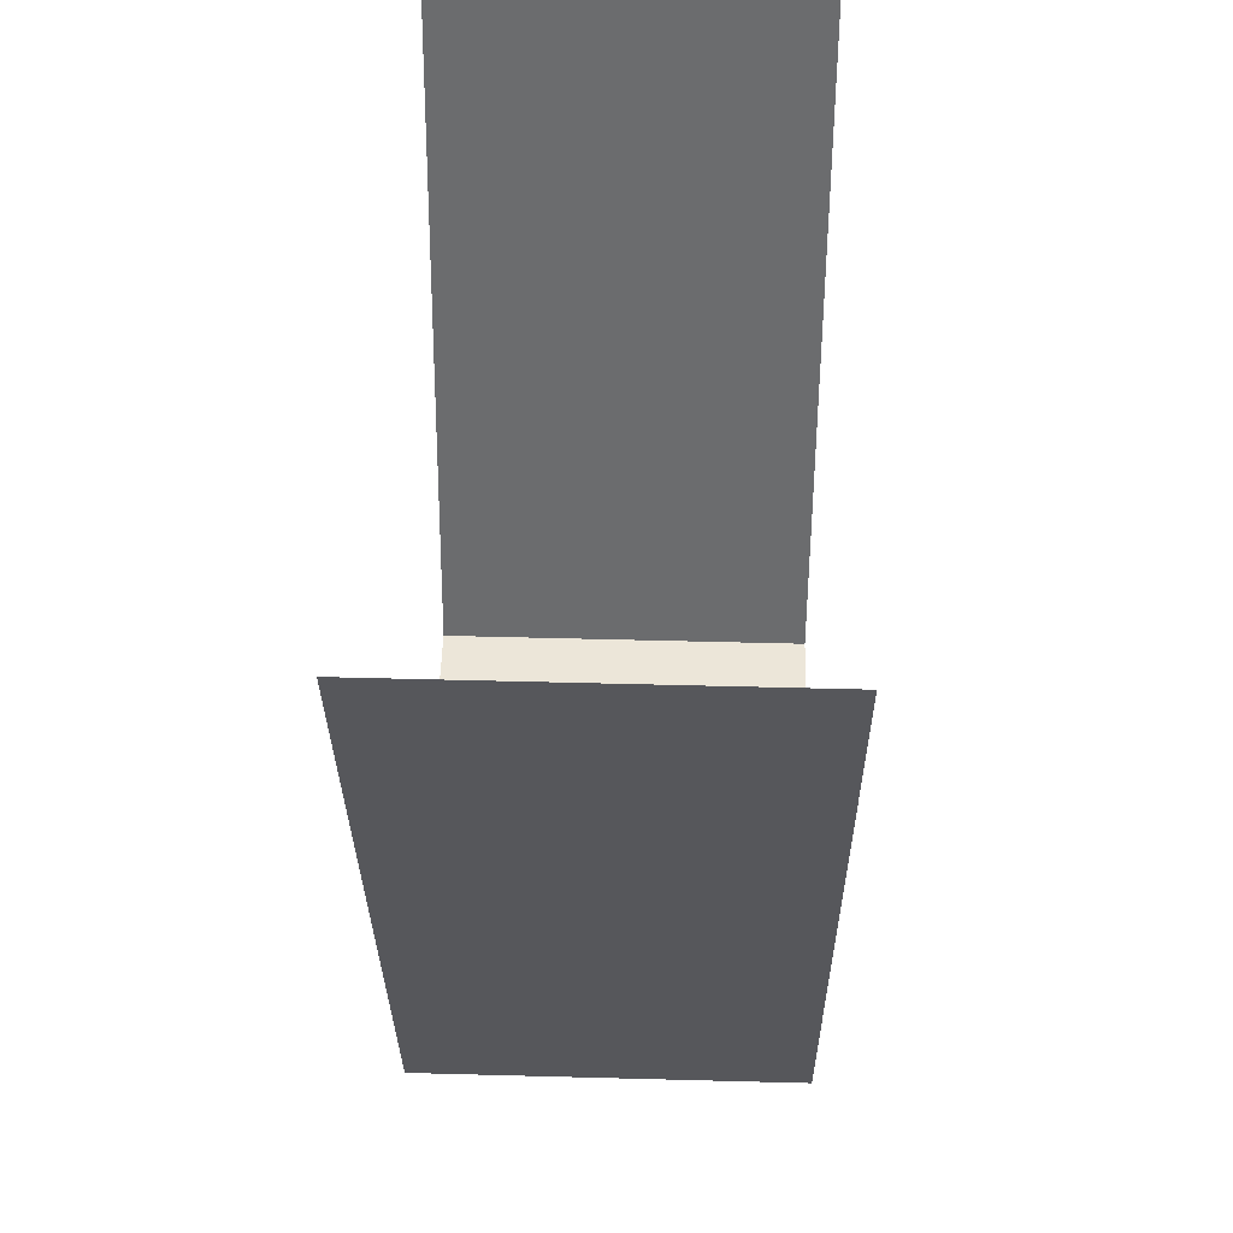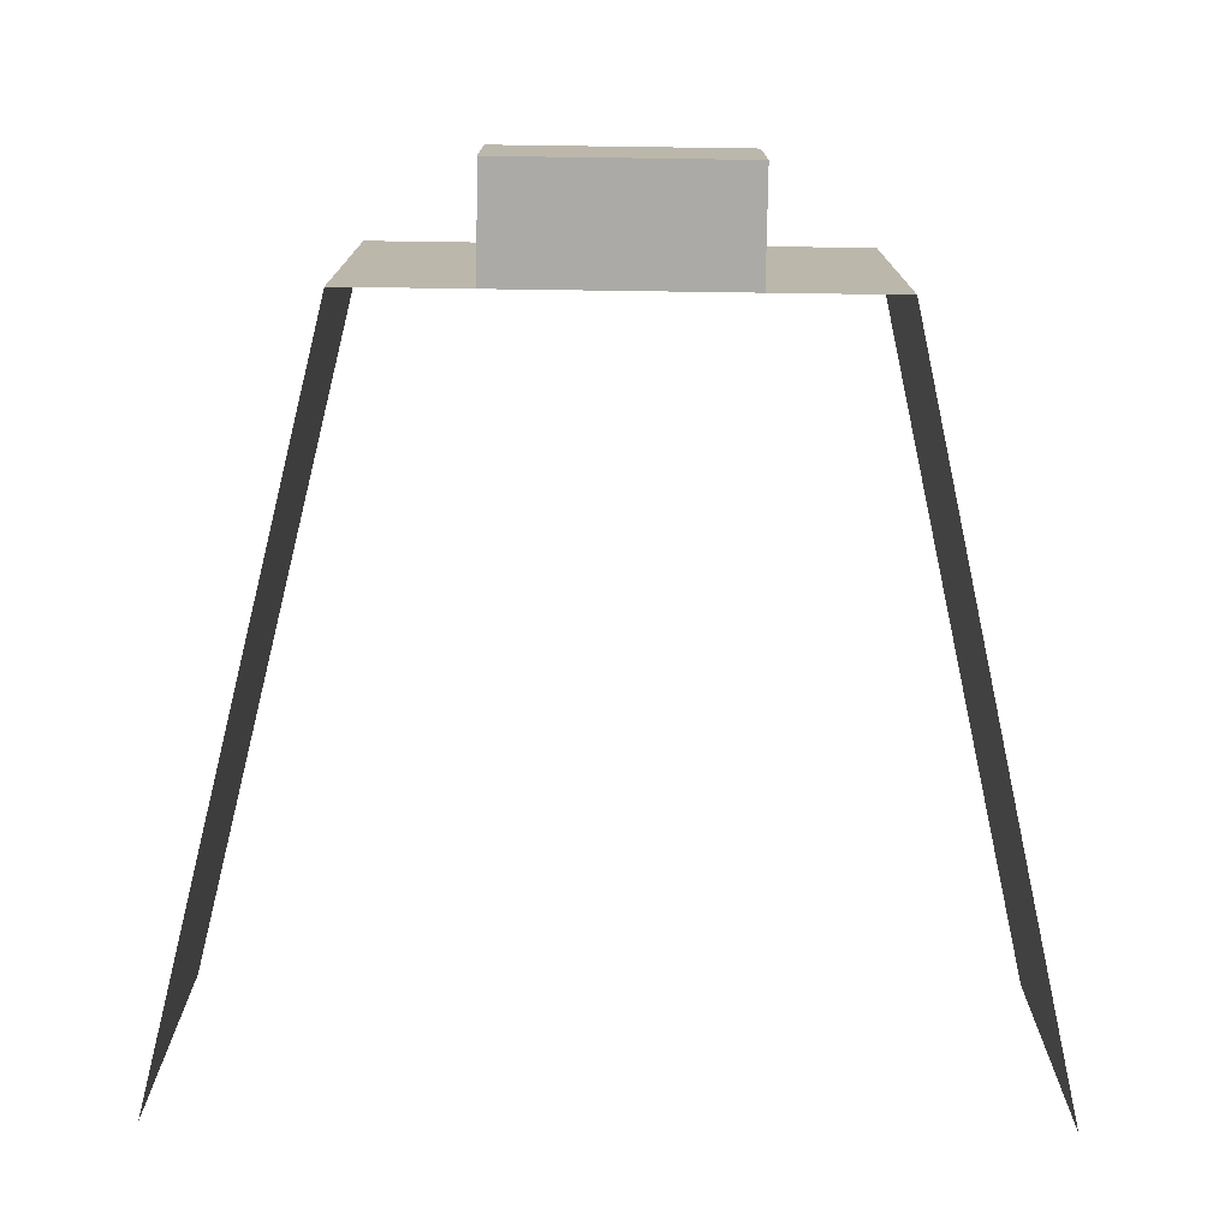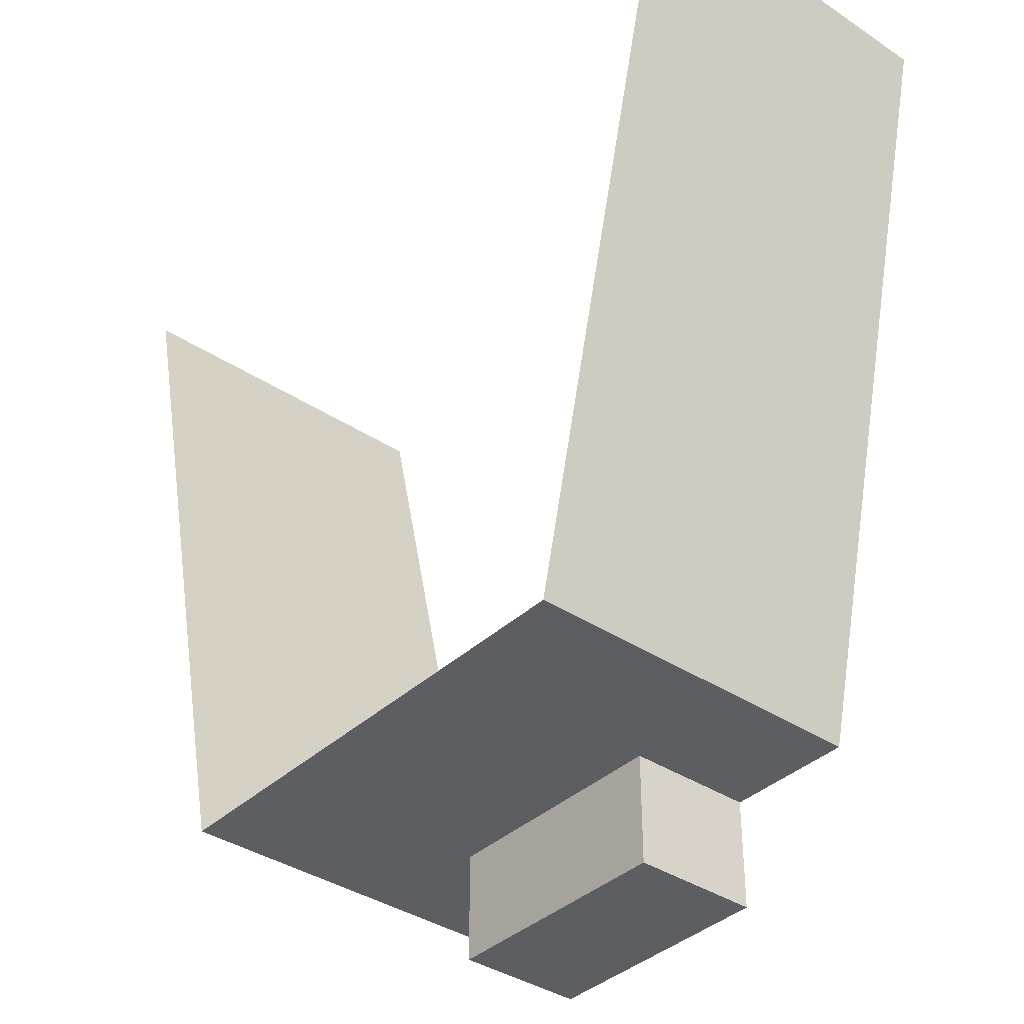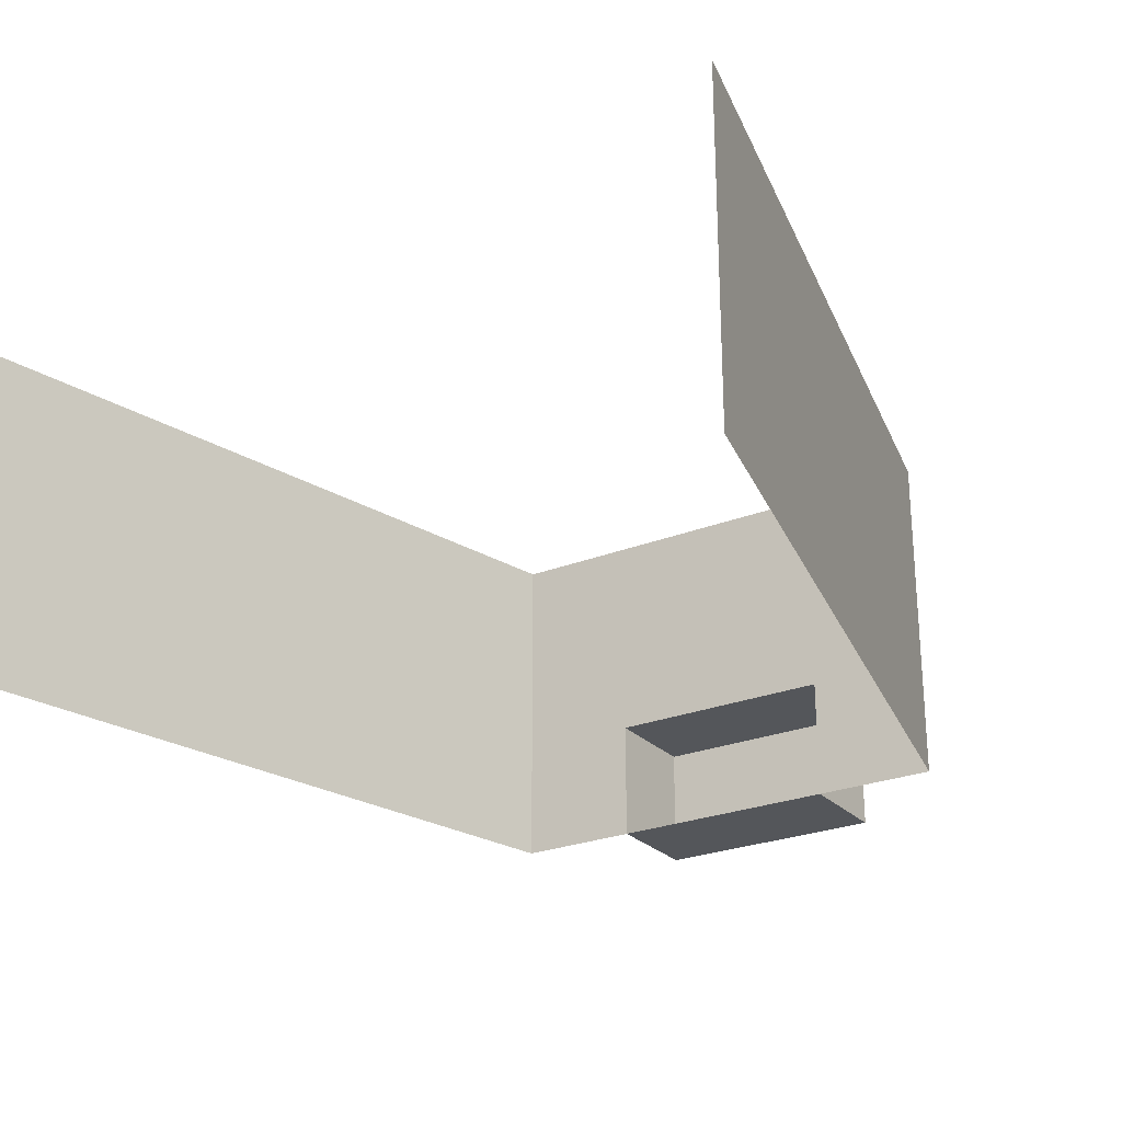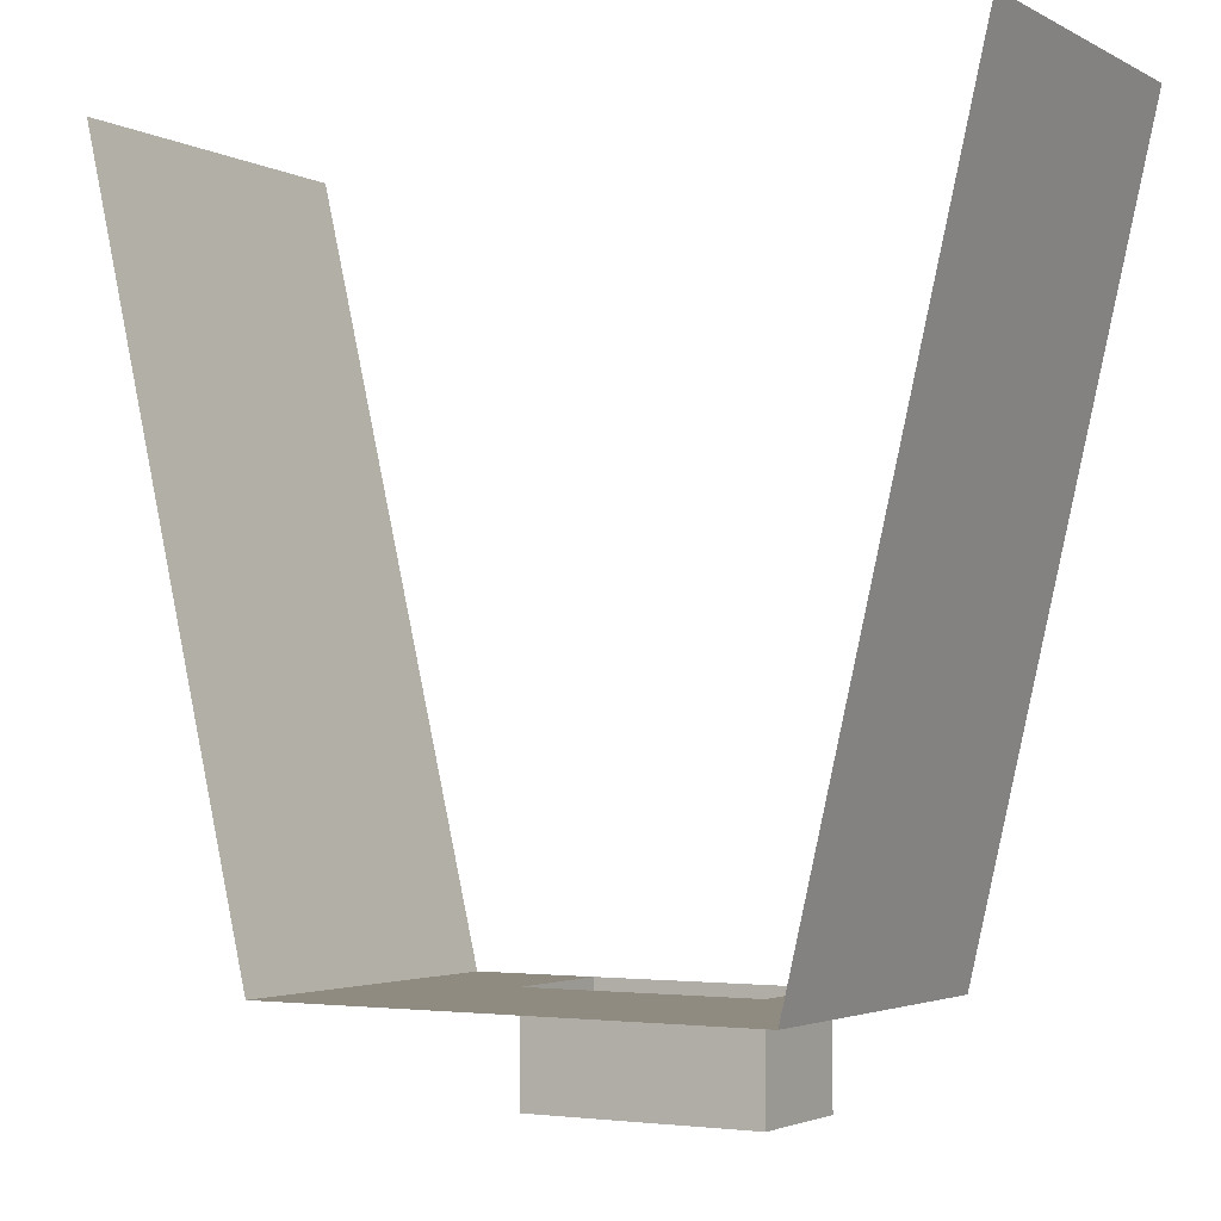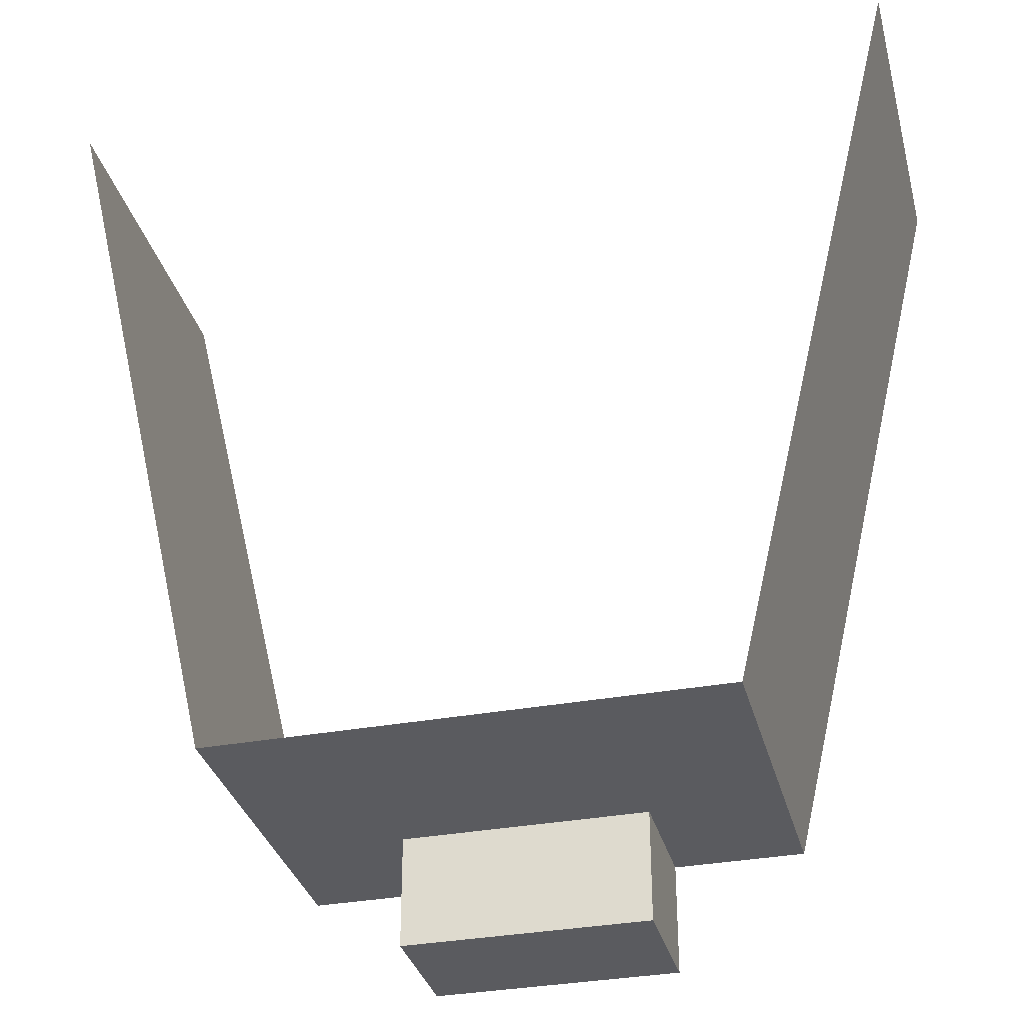
<metadata>
{"format":"obj","ext":"obj","renderer":"f3d","projection":"perspective","resolution":1024,"background":"white","views":[{"elev":49.5,"azim":91.7,"up":"+Z"},{"elev":-75.7,"azim":179.2,"up":"+Y"},{"elev":-37.6,"azim":-130.3,"up":"+Z"},{"elev":-25.5,"azim":32.6,"up":"+Y"},{"elev":-2.6,"azim":-149.6,"up":"+Z"},{"elev":-33.2,"azim":-165.7,"up":"+Z"}]}
</metadata>
<code>
g default
v -15.23 0.1107 -10.04
v 15.23 0.1107 -10.04
v -15.23 16.14 -10.04
v 15.23 16.14 -10.04
v 15.23 16.14 3.821
v -15.23 16.14 3.821
v -31.29 16.14 3.821
v -53.87 16.14 99.74
v 31.29 16.14 3.821
v 53.87 16.14 99.74
v -15.23 44.62 3.821
v -31.29 44.62 3.821
v -53.87 44.62 99.74
v 15.23 44.62 3.821
v 31.29 44.62 3.821
v 53.87 44.62 99.74
v -53.87 0.1107 99.74
v -31.29 0.1107 3.821
v -15.23 0.1107 3.821
v 15.23 0.1107 3.821
v 31.29 0.1107 3.821
v 53.87 0.1107 99.74
g Walls1 THEATRE
f 17 18 7 8
f 5 4 2 20
f 22 10 9 21
f 6 19 1 3
f 19 6 7 18
f 20 21 9 5
f 1 19 20 2
f 4 3 1 2
f 4 5 6 3
f 7 6 11 12
f 8 7 12 13
f 5 9 15 14
f 9 10 16 15
f 6 5 14 11

</code>
